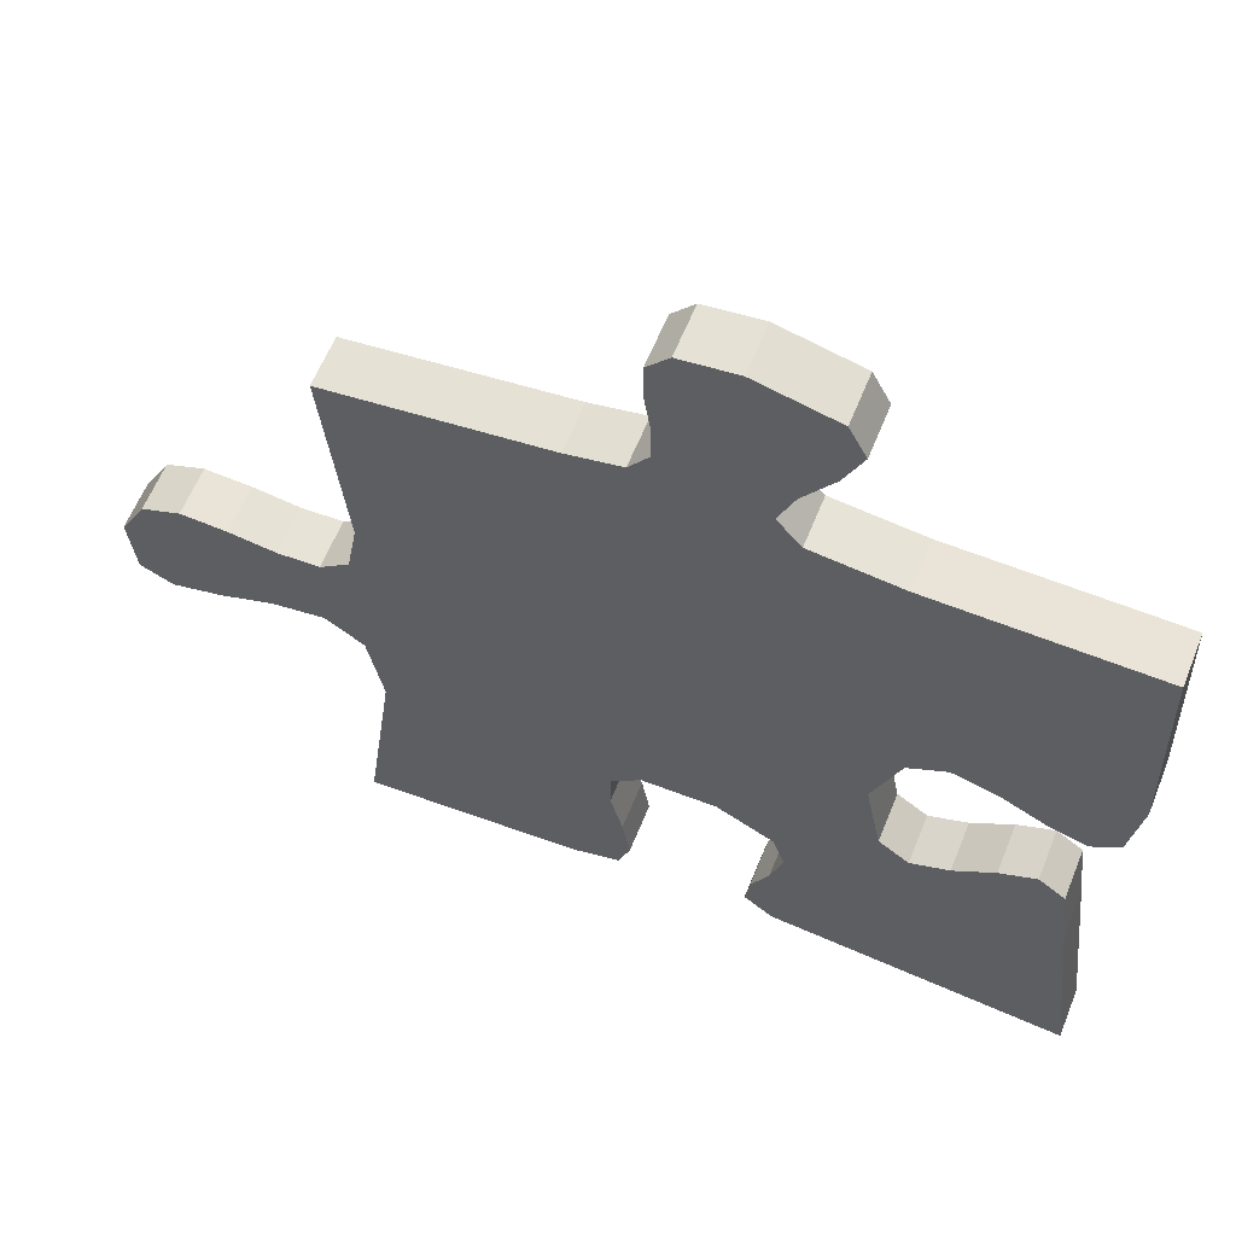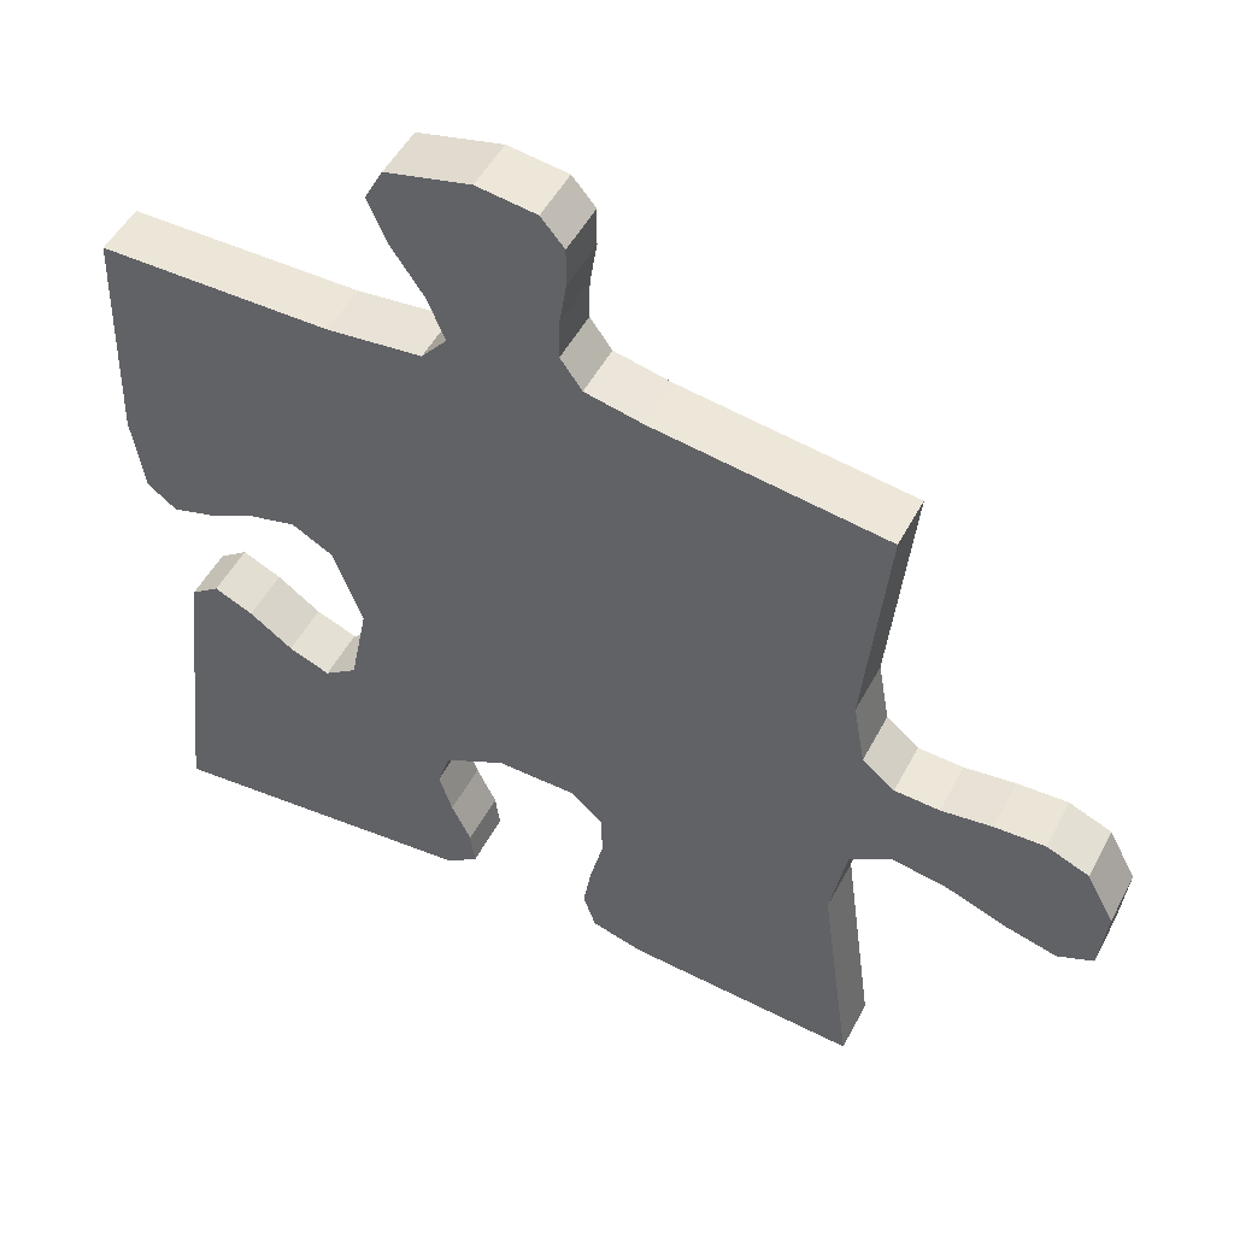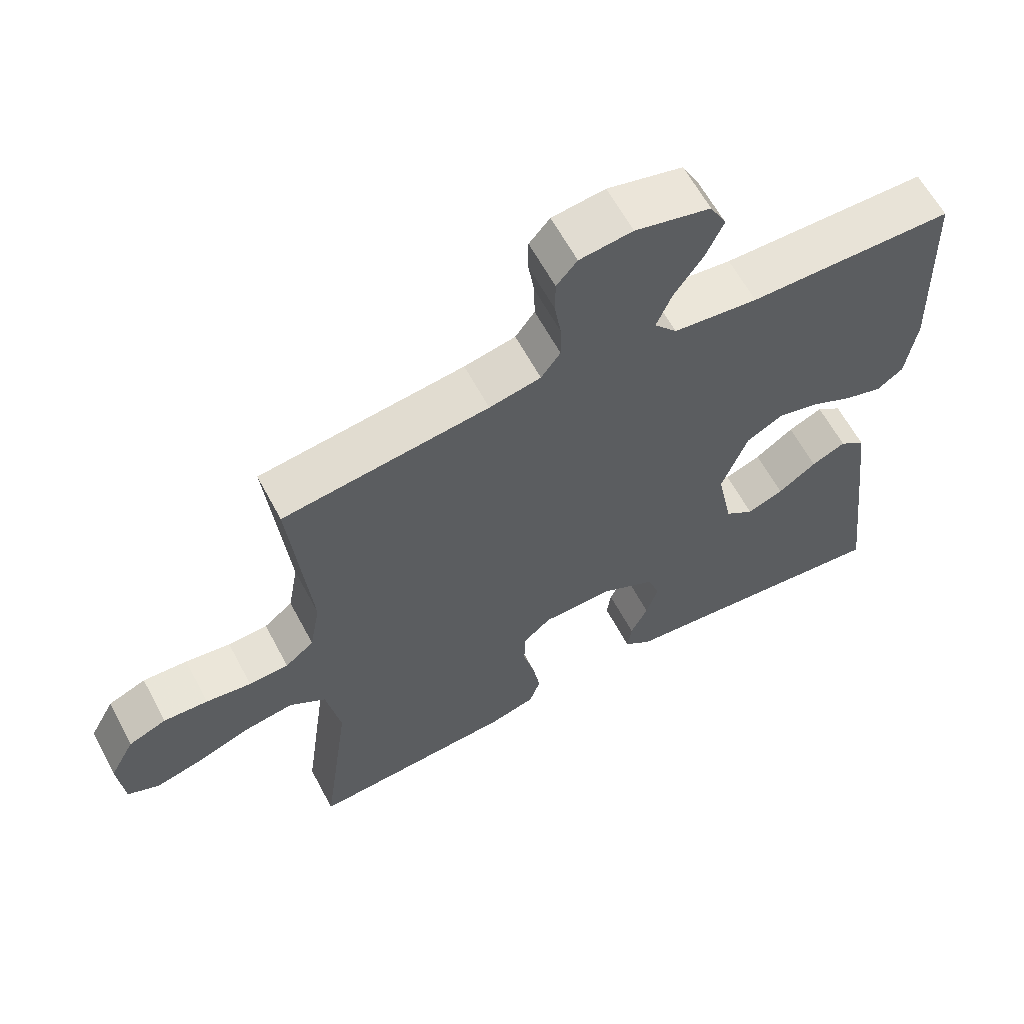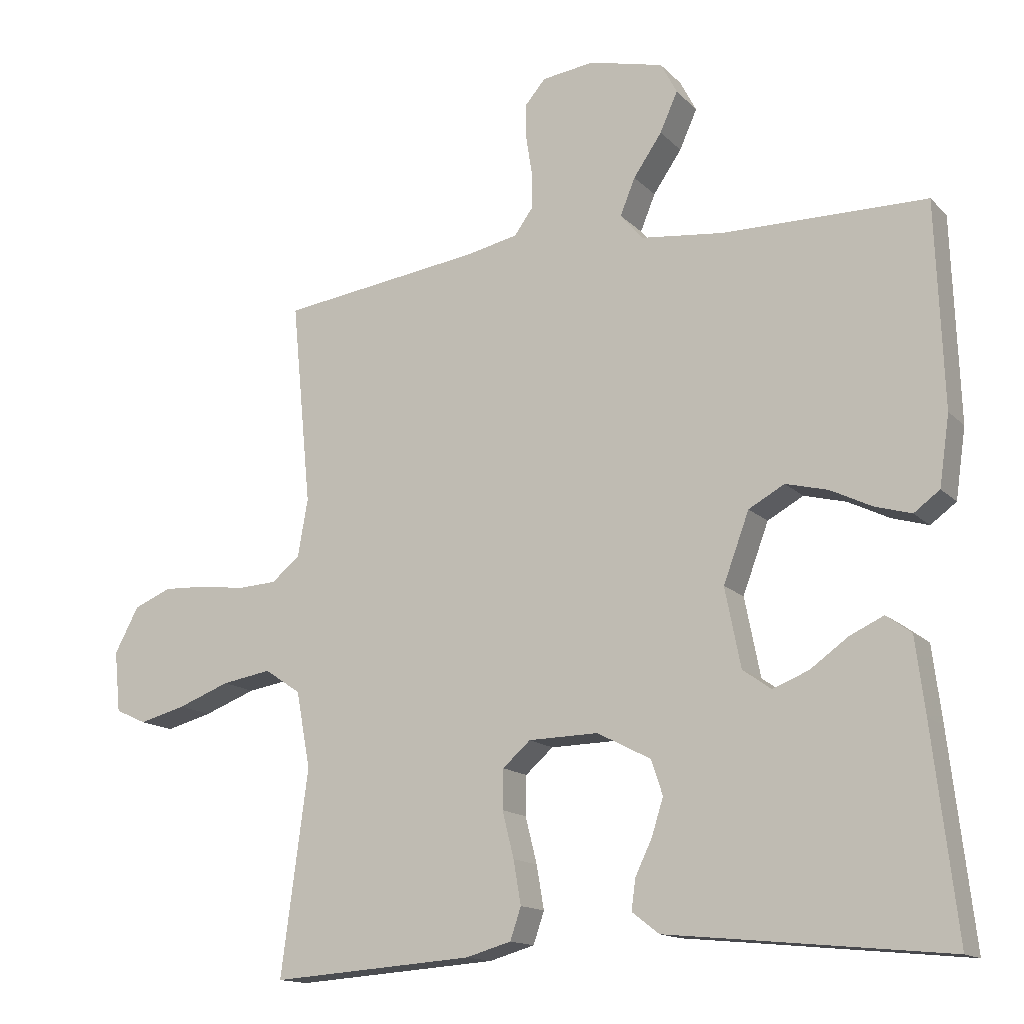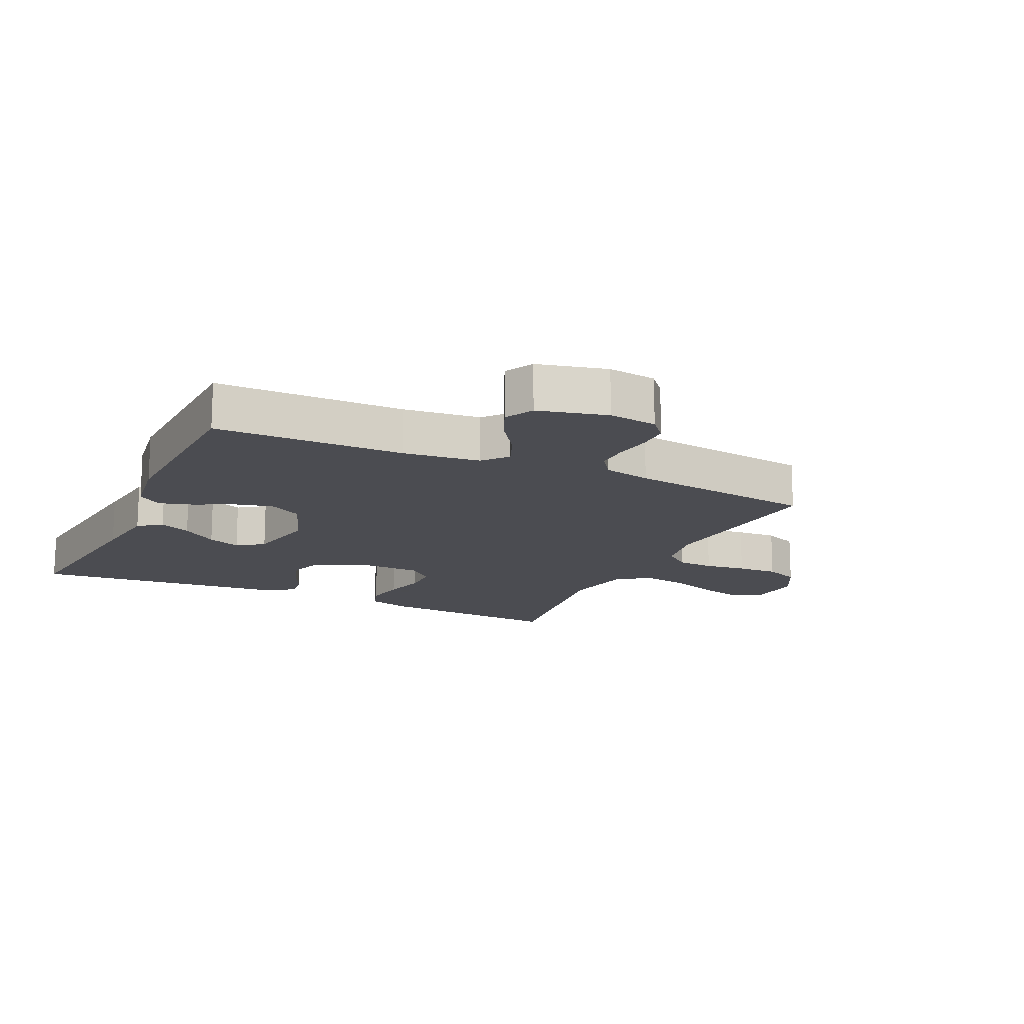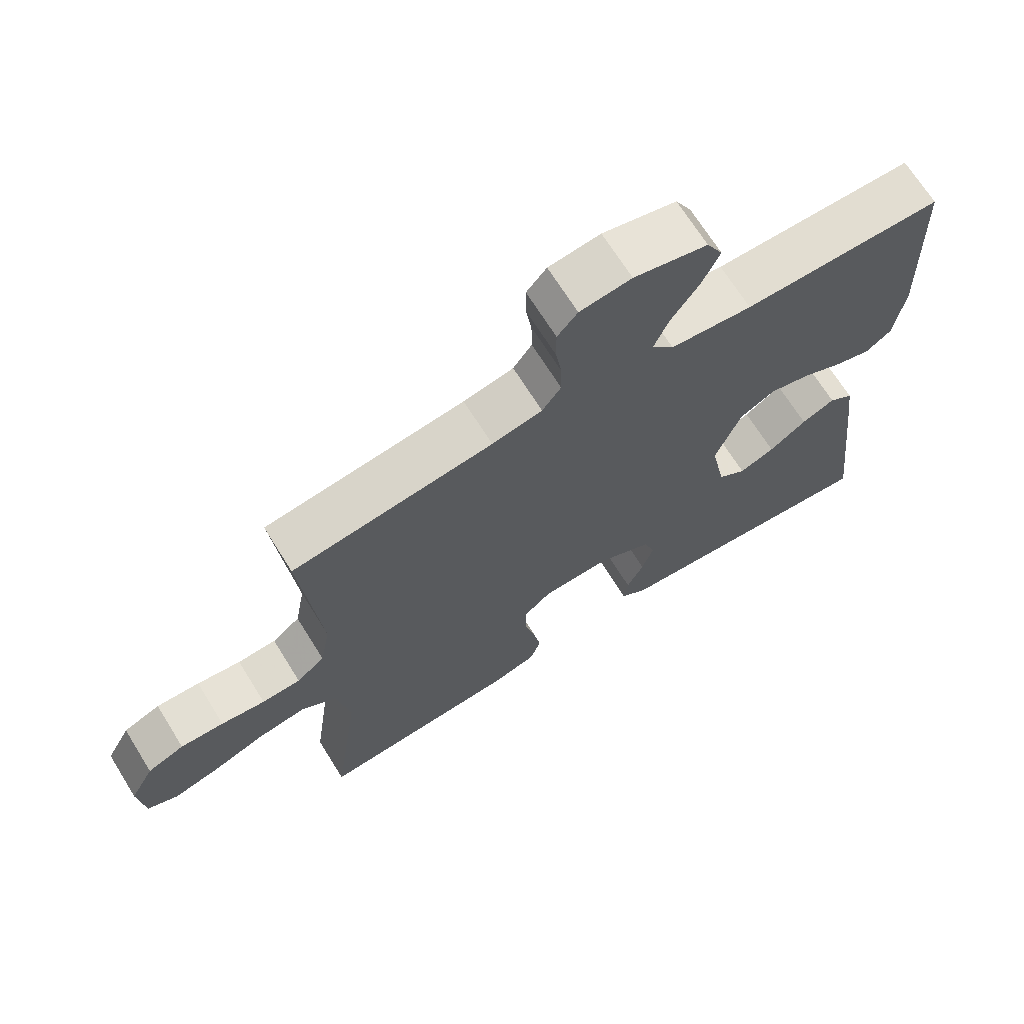
<metadata>
{"format":"obj","ext":"obj","renderer":"f3d","projection":"perspective","resolution":1024,"background":"white","views":[{"elev":61.1,"azim":-158.0,"up":"+Z"},{"elev":50.2,"azim":27.1,"up":"+Z"},{"elev":62.0,"azim":152.0,"up":"+Z"},{"elev":-14.5,"azim":-152.7,"up":"+Z"},{"elev":-15.3,"azim":-25.1,"up":"+Y"},{"elev":68.9,"azim":148.1,"up":"+Z"}]}
</metadata>
<code>
v -0.5 0.07 -0.5
v -0.465 0.07 -0.2
v -0.451 0.07 -0.089
v -0.414 0.07 -0.062
v -0.364 0.07 -0.085
v -0.308 0.07 -0.125
v -0.255 0.07 -0.146
v -0.213 0.07 -0.116
v -0.19 0.07 0
v -0.228 0.07 0.102
v -0.281 0.07 0.131
v -0.343 0.07 0.115
v -0.404 0.07 0.085
v -0.458 0.07 0.069
v -0.496 0.07 0.097
v -0.511 0.07 0.2
v -0.5 0.07 0.5
v -0.2 0.07 0.503
v -0.077 0.07 0.517
v -0.044 0.07 0.556
v -0.066 0.07 0.61
v -0.108 0.07 0.671
v -0.134 0.07 0.729
v -0.11 0.07 0.775
v 0 0.07 0.802
v 0.077 0.07 0.792
v 0.107 0.07 0.757
v 0.107 0.07 0.706
v 0.098 0.07 0.648
v 0.097 0.07 0.595
v 0.125 0.07 0.556
v 0.2 0.07 0.54
v 0.5 0.07 0.5
v 0.471 0.07 0.2
v 0.486 0.07 0.115
v 0.528 0.07 0.081
v 0.586 0.07 0.078
v 0.652 0.07 0.087
v 0.717 0.07 0.09
v 0.772 0.07 0.067
v 0.808 0.07 0
v 0.799 0.07 -0.09
v 0.753 0.07 -0.111
v 0.684 0.07 -0.093
v 0.607 0.07 -0.064
v 0.534 0.07 -0.052
v 0.481 0.07 -0.088
v 0.46 0.07 -0.2
v 0.5 0.07 -0.5
v 0.2 0.07 -0.479
v 0.133 0.07 -0.46
v 0.117 0.07 -0.413
v 0.128 0.07 -0.349
v 0.145 0.07 -0.281
v 0.144 0.07 -0.223
v 0.103 0.07 -0.187
v 0 0.07 -0.185
v -0.079 0.07 -0.226
v -0.096 0.07 -0.277
v -0.079 0.07 -0.331
v -0.054 0.07 -0.383
v -0.048 0.07 -0.428
v -0.088 0.07 -0.459
v -0.2 0.07 -0.47
v -0.5 0 -0.5
v -0.465 0 -0.2
v -0.451 0 -0.089
v -0.414 0 -0.062
v -0.364 0 -0.085
v -0.308 0 -0.125
v -0.255 0 -0.146
v -0.213 0 -0.116
v -0.19 0 0
v -0.228 0 0.102
v -0.281 0 0.131
v -0.343 0 0.115
v -0.404 0 0.085
v -0.458 0 0.069
v -0.496 0 0.097
v -0.511 0 0.2
v -0.5 0 0.5
v -0.2 0 0.503
v -0.077 0 0.517
v -0.044 0 0.556
v -0.066 0 0.61
v -0.108 0 0.671
v -0.134 0 0.729
v -0.11 0 0.775
v 0 0 0.802
v 0.077 0 0.792
v 0.107 0 0.757
v 0.107 0 0.706
v 0.098 0 0.648
v 0.097 0 0.595
v 0.125 0 0.556
v 0.2 0 0.54
v 0.5 0 0.5
v 0.471 0 0.2
v 0.486 0 0.115
v 0.528 0 0.081
v 0.586 0 0.078
v 0.652 0 0.087
v 0.717 0 0.09
v 0.772 0 0.067
v 0.808 0 0
v 0.799 0 -0.09
v 0.753 0 -0.111
v 0.684 0 -0.093
v 0.607 0 -0.064
v 0.534 0 -0.052
v 0.481 0 -0.088
v 0.46 0 -0.2
v 0.5 0 -0.5
v 0.2 0 -0.479
v 0.133 0 -0.46
v 0.117 0 -0.413
v 0.128 0 -0.349
v 0.145 0 -0.281
v 0.144 0 -0.223
v 0.103 0 -0.187
v 0 0 -0.185
v -0.079 0 -0.226
v -0.096 0 -0.277
v -0.079 0 -0.331
v -0.054 0 -0.383
v -0.048 0 -0.428
v -0.088 0 -0.459
v -0.2 0 -0.47
f 62 63 64
f 61 62 64
f 60 61 64
f 4 5 6
f 3 4 6
f 2 3 6
f 1 2 6
f 64 1 6
f 60 64 6
f 59 60 6
f 58 59 6 7
f 57 58 7 8
f 56 57 8 9
f 52 53 54
f 51 52 54
f 50 51 54
f 49 50 54
f 48 49 54
f 47 48 54 55
f 46 47 55 56
f 43 44 45
f 42 43 45
f 41 42 45
f 40 41 45
f 39 40 45
f 38 39 45
f 37 38 45
f 36 37 45 46
f 56 9 10
f 46 56 10
f 36 46 10
f 35 36 10
f 32 33 34
f 35 10 11
f 34 35 11
f 32 34 11
f 31 32 11
f 27 28 29
f 26 27 29
f 25 26 29
f 24 25 29
f 23 24 29
f 22 23 29
f 21 22 29
f 20 21 29 30
f 31 11 12
f 30 31 12
f 20 30 12
f 19 20 12
f 16 17 18
f 16 18 19
f 15 16 19
f 14 15 19
f 13 14 19
f 12 13 19
f 128 127 126
f 128 126 125
f 128 125 124
f 70 69 68
f 70 68 67
f 70 67 66
f 70 66 65
f 70 65 128
f 70 128 124
f 70 124 123
f 71 70 123 122
f 72 71 122 121
f 73 72 121 120
f 118 117 116
f 118 116 115
f 118 115 114
f 118 114 113
f 118 113 112
f 119 118 112 111
f 120 119 111 110
f 109 108 107
f 109 107 106
f 109 106 105
f 109 105 104
f 109 104 103
f 109 103 102
f 109 102 101
f 110 109 101 100
f 74 73 120
f 74 120 110
f 74 110 100
f 74 100 99
f 98 97 96
f 75 74 99
f 75 99 98
f 75 98 96
f 75 96 95
f 93 92 91
f 93 91 90
f 93 90 89
f 93 89 88
f 93 88 87
f 93 87 86
f 93 86 85
f 94 93 85 84
f 76 75 95
f 76 95 94
f 76 94 84
f 76 84 83
f 82 81 80
f 83 82 80
f 83 80 79
f 83 79 78
f 83 78 77
f 83 77 76
f 1 65 66 2
f 2 66 67 3
f 3 67 68 4
f 4 68 69 5
f 5 69 70 6
f 6 70 71 7
f 7 71 72 8
f 8 72 73 9
f 9 73 74 10
f 10 74 75 11
f 11 75 76 12
f 12 76 77 13
f 13 77 78 14
f 14 78 79 15
f 15 79 80 16
f 16 80 81 17
f 17 81 82 18
f 18 82 83 19
f 19 83 84 20
f 20 84 85 21
f 21 85 86 22
f 22 86 87 23
f 23 87 88 24
f 24 88 89 25
f 25 89 90 26
f 26 90 91 27
f 27 91 92 28
f 28 92 93 29
f 29 93 94 30
f 30 94 95 31
f 31 95 96 32
f 32 96 97 33
f 33 97 98 34
f 34 98 99 35
f 35 99 100 36
f 36 100 101 37
f 37 101 102 38
f 38 102 103 39
f 39 103 104 40
f 40 104 105 41
f 41 105 106 42
f 42 106 107 43
f 43 107 108 44
f 44 108 109 45
f 45 109 110 46
f 46 110 111 47
f 47 111 112 48
f 48 112 113 49
f 49 113 114 50
f 50 114 115 51
f 51 115 116 52
f 52 116 117 53
f 53 117 118 54
f 54 118 119 55
f 55 119 120 56
f 56 120 121 57
f 57 121 122 58
f 58 122 123 59
f 59 123 124 60
f 60 124 125 61
f 61 125 126 62
f 62 126 127 63
f 63 127 128 64
f 64 128 65 1

</code>
